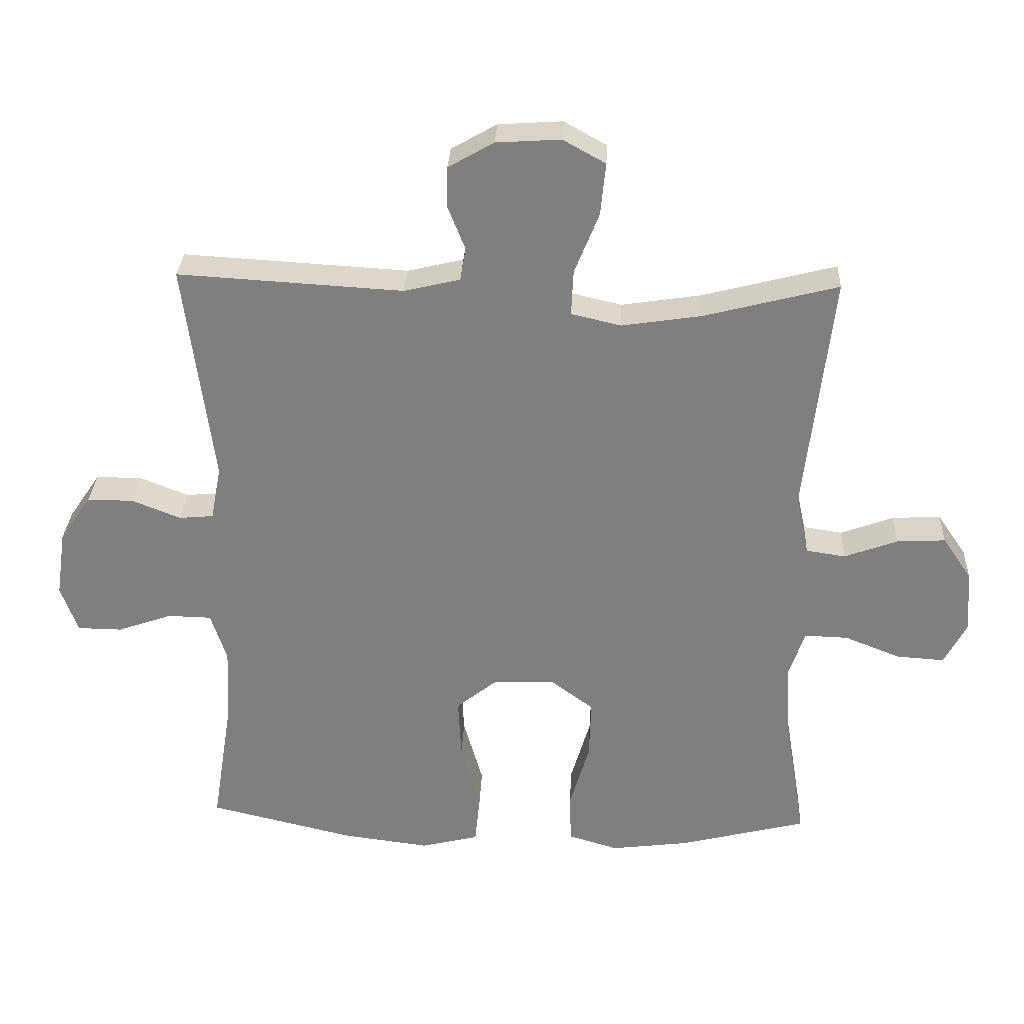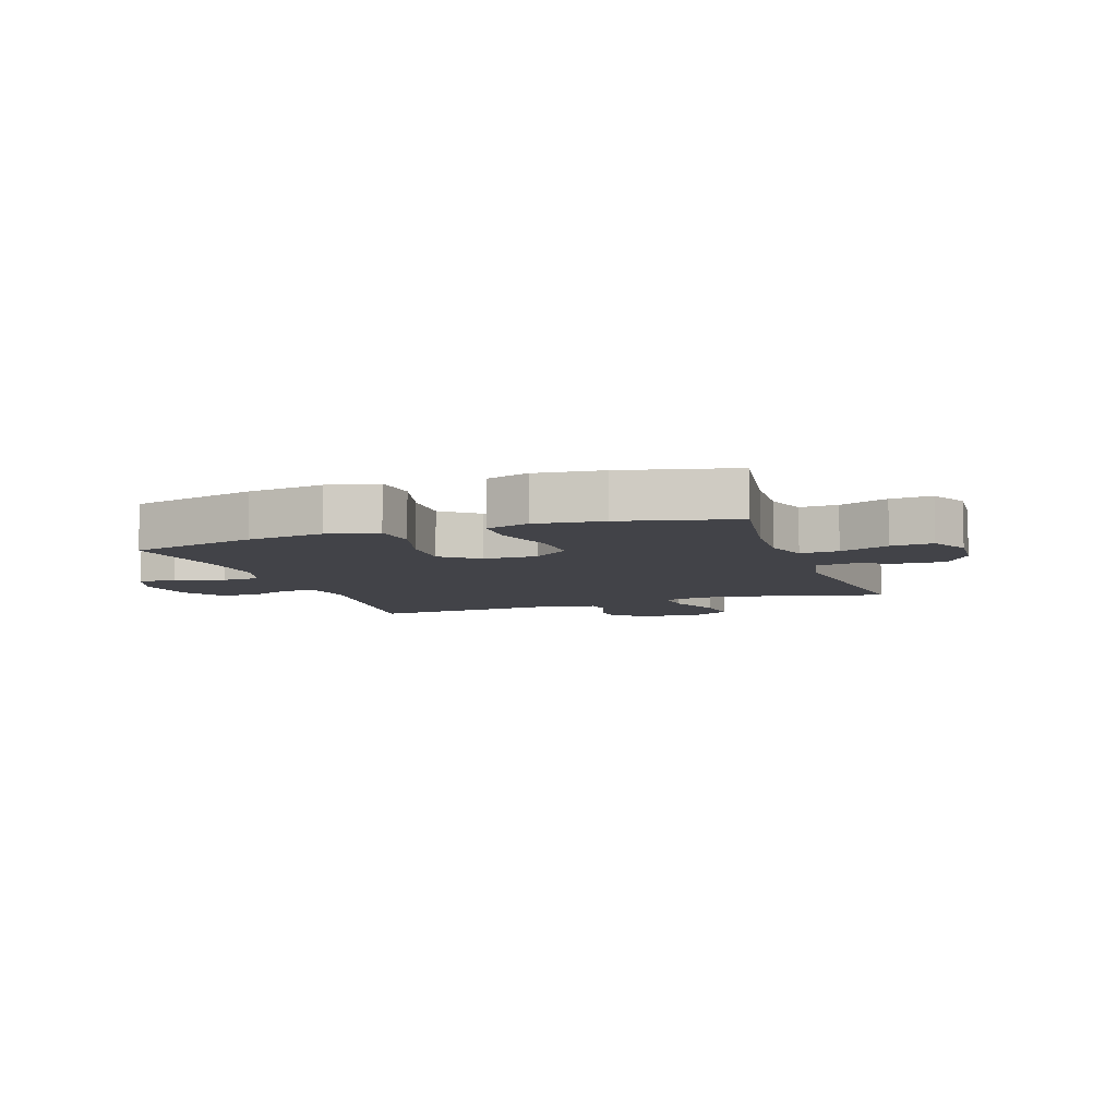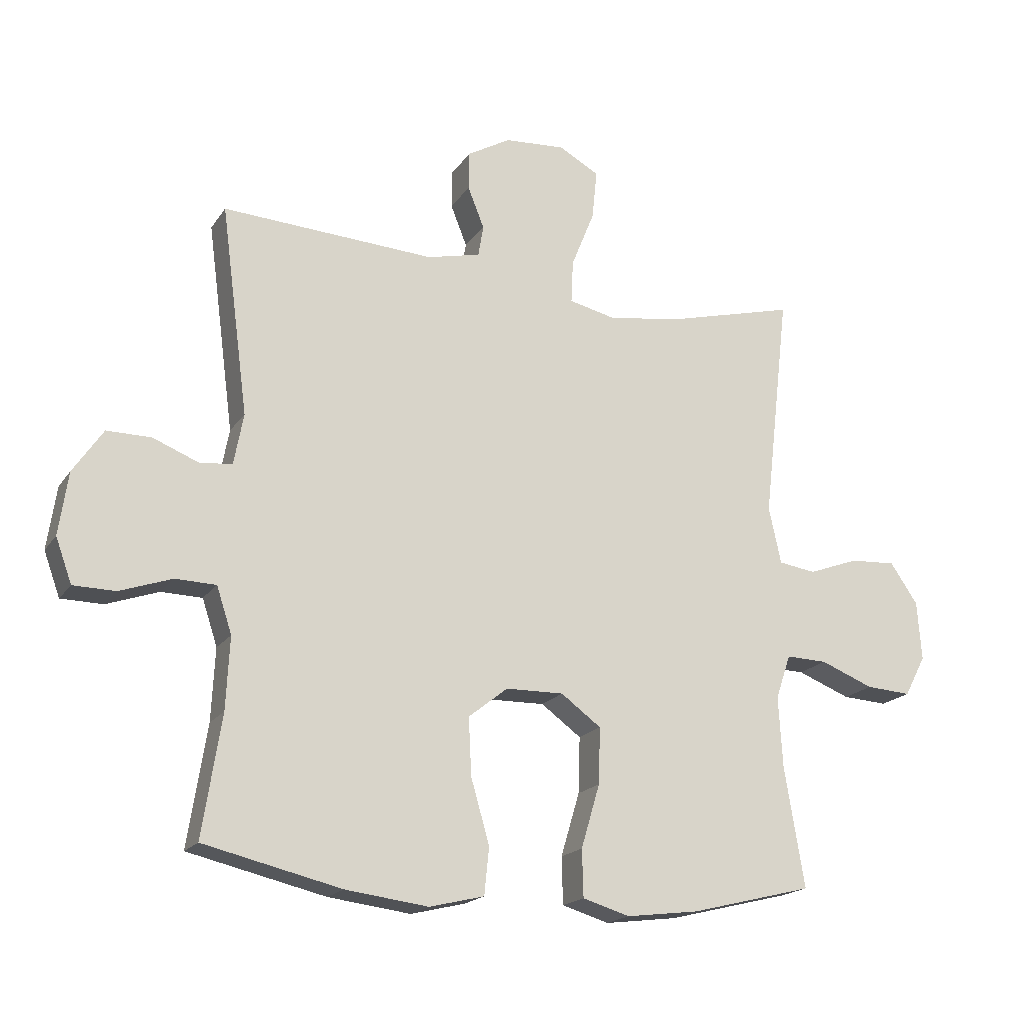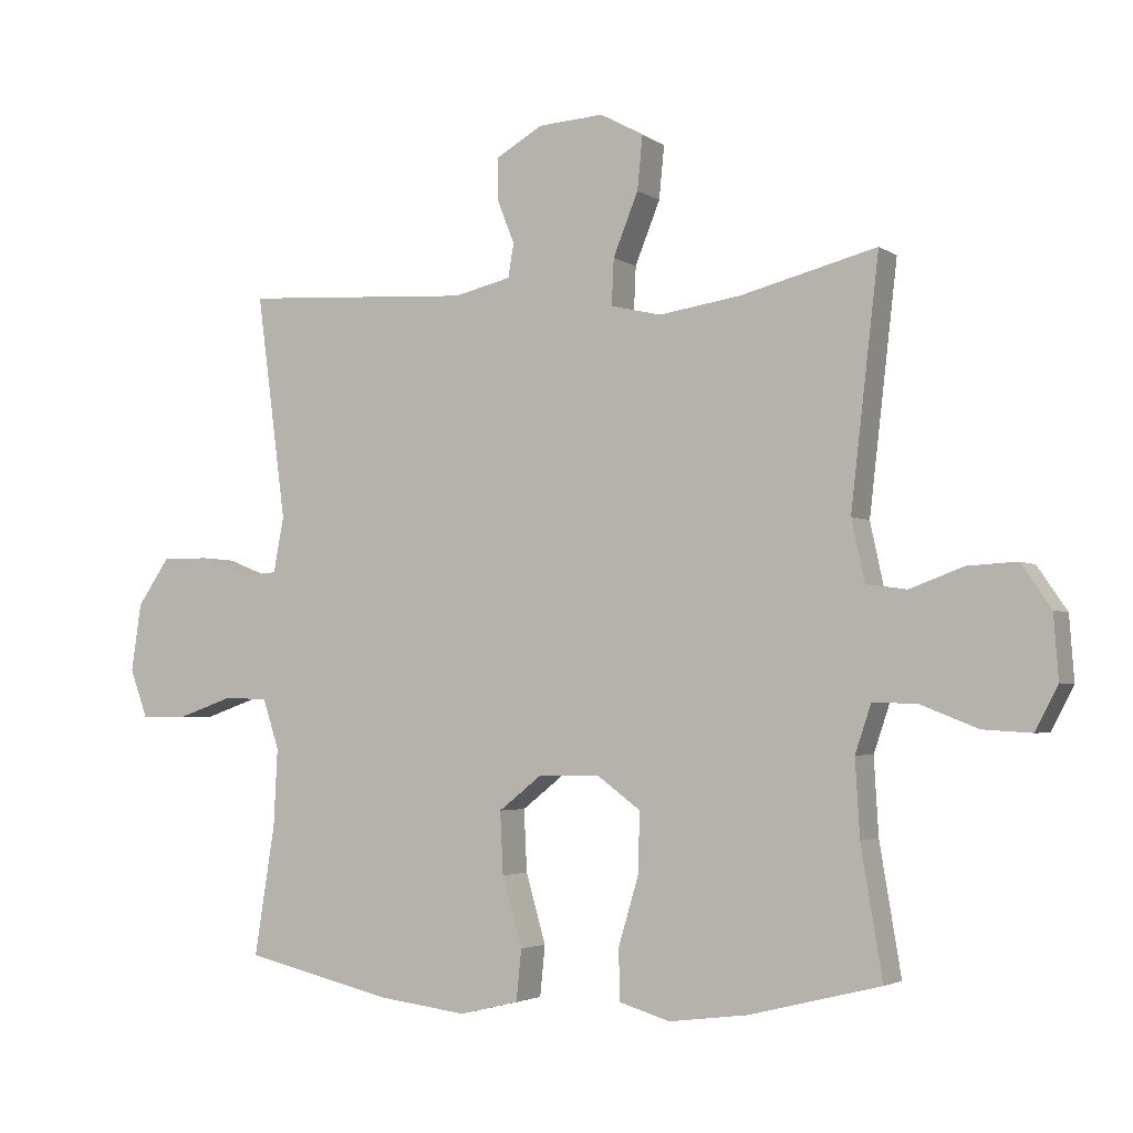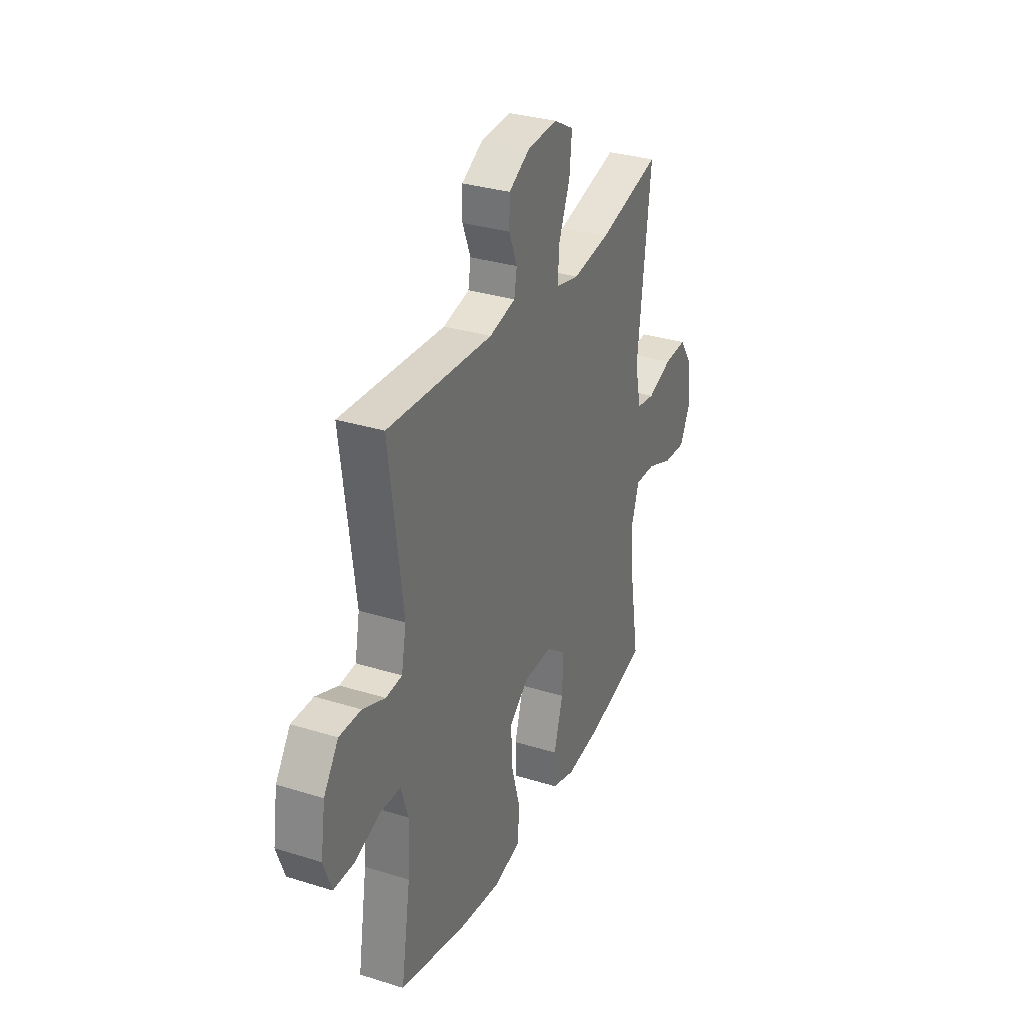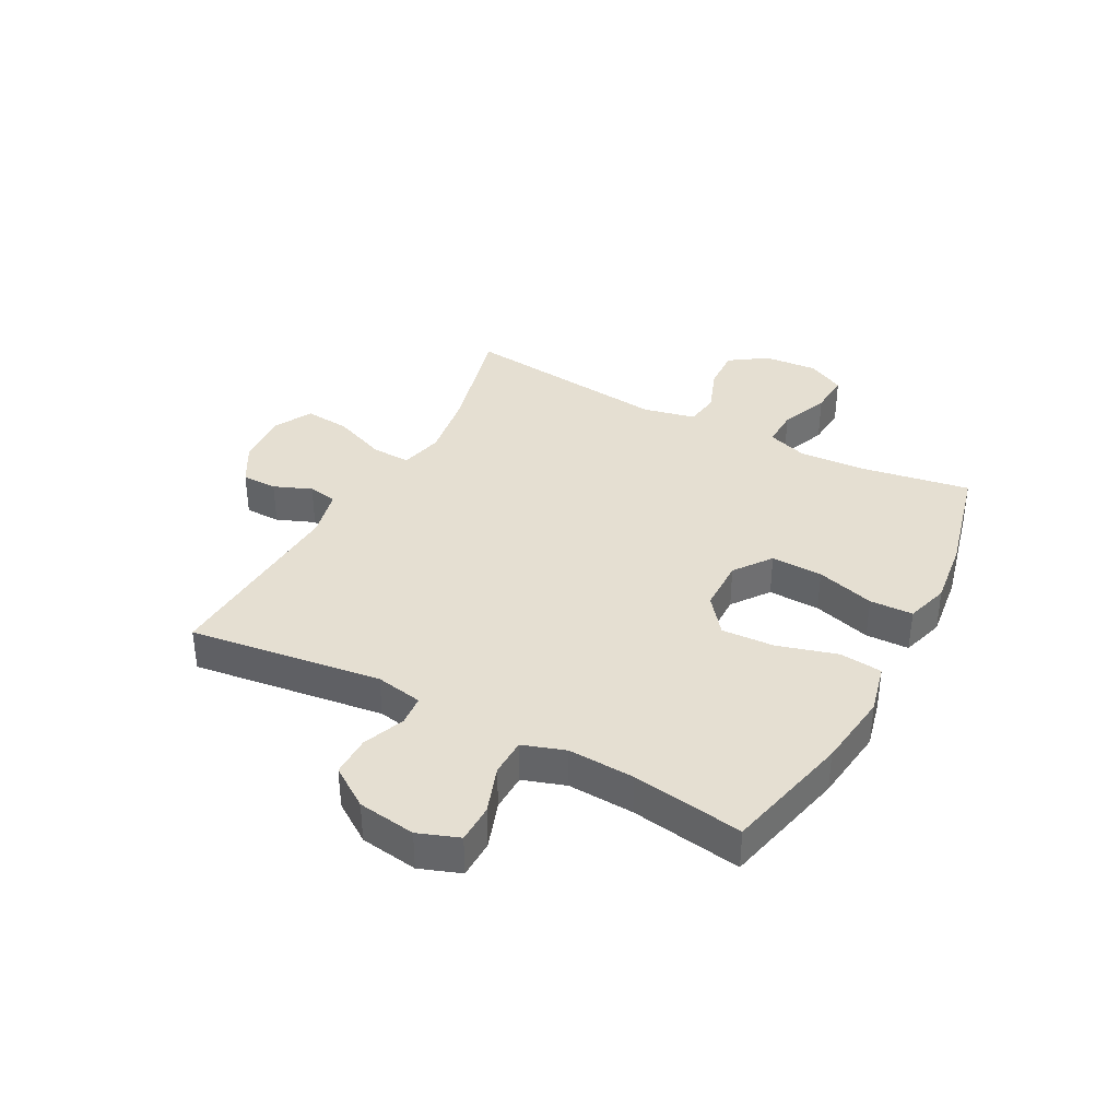
<metadata>
{"format":"obj","ext":"obj","renderer":"f3d","projection":"perspective","resolution":1024,"background":"white","views":[{"elev":29.8,"azim":-177.4,"up":"+Z"},{"elev":-7.6,"azim":-160.7,"up":"+Y"},{"elev":-18.4,"azim":156.5,"up":"+Z"},{"elev":-3.2,"azim":-153.5,"up":"+Z"},{"elev":31.6,"azim":113.8,"up":"+Z"},{"elev":37.3,"azim":118.0,"up":"+Y"}]}
</metadata>
<code>
o path1914_path1914.001
v -0.4607 0.0375 0.1207
v -0.4806 0.0375 0.02858
v -0.5409 0.0375 0.01957
v -0.6221 0.0375 0.04943
v -0.6968 0.0375 0.05352
v -0.7414 0.0375 -0.01194
v -0.7484 0.0375 -0.1075
v -0.7142 0.0375 -0.173
v -0.6411 0.0375 -0.1683
v -0.5551 0.0375 -0.1342
v -0.4884 0.0375 -0.132
v -0.4642 0.0375 -0.2041
v -0.4709 0.0375 -0.3189
v -0.5032 0.0375 -0.5128
v -0.3053 0.0375 -0.5616
v -0.1874 0.0375 -0.5764
v -0.1114 0.0375 -0.5535
v -0.1093 0.0375 -0.4772
v -0.1396 0.0375 -0.3747
v -0.1424 0.0375 -0.2837
v -0.07748 0.0375 -0.2357
v 0.01621 0.0375 -0.2371
v 0.07998 0.0375 -0.2877
v 0.07548 0.0375 -0.3809
v 0.04553 0.0375 -0.4848
v 0.0533 0.0375 -0.5612
v 0.1421 0.0375 -0.5826
v 0.276 0.0375 -0.5655
v 0.4987 0.0375 -0.5128
v 0.4679 0.0375 -0.317
v 0.462 0.0375 -0.2004
v 0.4867 0.0375 -0.1255
v 0.5531 0.0375 -0.1239
v 0.6371 0.0375 -0.153
v 0.7054 0.0375 -0.152
v 0.7316 0.0375 -0.08009
v 0.7167 0.0375 0.02185
v 0.6683 0.0375 0.09274
v 0.5968 0.0375 0.09219
v 0.5229 0.0375 0.0627
v 0.47 0.0375 0.06748
v 0.4544 0.0375 0.1503
v 0.4987 0.0375 0.4889
v 0.154 0.0375 0.4684
v 0.0679 0.0375 0.4887
v 0.05949 0.0375 0.5394
v 0.08593 0.0375 0.606
v 0.08502 0.0375 0.6684
v 0.01514 0.0375 0.7082
v -0.08305 0.0375 0.7146
v -0.1483 0.0375 0.6784
v -0.1404 0.0375 0.5984
v -0.1027 0.0375 0.5048
v -0.0996 0.0375 0.4355
v -0.1758 0.0375 0.4178
v -0.2974 0.0375 0.4362
v -0.5032 0.0375 0.4889
v -0.4607 -0.0375 0.1207
v -0.4806 -0.0375 0.02858
v -0.5409 -0.0375 0.01957
v -0.6221 -0.0375 0.04943
v -0.6968 -0.0375 0.05352
v -0.7414 -0.0375 -0.01194
v -0.7484 -0.0375 -0.1075
v -0.7142 -0.0375 -0.173
v -0.6411 -0.0375 -0.1683
v -0.5551 -0.0375 -0.1342
v -0.4884 -0.0375 -0.132
v -0.4642 -0.0375 -0.2041
v -0.4709 -0.0375 -0.3189
v -0.5032 -0.0375 -0.5128
v -0.3053 -0.0375 -0.5616
v -0.1874 -0.0375 -0.5764
v -0.1114 -0.0375 -0.5535
v -0.1093 -0.0375 -0.4772
v -0.1396 -0.0375 -0.3747
v -0.1424 -0.0375 -0.2837
v -0.07748 -0.0375 -0.2357
v 0.01621 -0.0375 -0.2371
v 0.07998 -0.0375 -0.2877
v 0.07548 -0.0375 -0.3809
v 0.04553 -0.0375 -0.4848
v 0.0533 -0.0375 -0.5612
v 0.1421 -0.0375 -0.5826
v 0.276 -0.0375 -0.5655
v 0.4987 -0.0375 -0.5128
v 0.4679 -0.0375 -0.317
v 0.462 -0.0375 -0.2004
v 0.4867 -0.0375 -0.1255
v 0.5531 -0.0375 -0.1239
v 0.6371 -0.0375 -0.153
v 0.7054 -0.0375 -0.152
v 0.7316 -0.0375 -0.08009
v 0.7167 -0.0375 0.02185
v 0.6683 -0.0375 0.09274
v 0.5968 -0.0375 0.09219
v 0.5229 -0.0375 0.0627
v 0.47 -0.0375 0.06748
v 0.4544 -0.0375 0.1503
v 0.4987 -0.0375 0.4889
v 0.154 -0.0375 0.4684
v 0.0679 -0.0375 0.4887
v 0.05949 -0.0375 0.5394
v 0.08593 -0.0375 0.606
v 0.08502 -0.0375 0.6684
v 0.01514 -0.0375 0.7082
v -0.08305 -0.0375 0.7146
v -0.1483 -0.0375 0.6784
v -0.1404 -0.0375 0.5984
v -0.1027 -0.0375 0.5048
v -0.0996 -0.0375 0.4355
v -0.1758 -0.0375 0.4178
v -0.2974 -0.0375 0.4362
v -0.5032 -0.0375 0.4889
v 0.0533 0.0375 -0.5612
v 0.0533 0.0375 -0.5612
v 0.1421 0.0375 -0.5826
v 0.276 0.0375 -0.5655
v -0.3053 0.0375 -0.5616
v -0.1874 0.0375 -0.5764
v -0.1114 0.0375 -0.5535
v -0.1114 0.0375 -0.5535
v 0.04553 0.0375 -0.4848
v -0.1093 0.0375 -0.4772
v -0.5032 0.0375 -0.5128
v -0.5032 0.0375 -0.5128
v 0.4987 0.0375 -0.5128
v 0.4987 0.0375 -0.5128
v 0.07548 0.0375 -0.3809
v -0.1396 0.0375 -0.3747
v -0.4709 0.0375 -0.3189
v 0.4679 0.0375 -0.317
v 0.07998 0.0375 -0.2877
v -0.1424 0.0375 -0.2837
v -0.4642 0.0375 -0.2041
v 0.462 0.0375 -0.2004
v 0.01621 0.0375 -0.2371
v -0.07748 0.0375 -0.2357
v -0.4884 0.0375 -0.132
v -0.4884 0.0375 -0.132
v 0.4867 0.0375 -0.1255
v 0.4867 0.0375 -0.1255
v -0.7484 0.0375 -0.1075
v -0.7142 0.0375 -0.173
v -0.7142 0.0375 -0.173
v -0.6411 0.0375 -0.1683
v -0.5551 0.0375 -0.1342
v 0.5531 0.0375 -0.1239
v 0.6371 0.0375 -0.153
v 0.7054 0.0375 -0.152
v 0.7054 0.0375 -0.152
v 0.7316 0.0375 -0.08009
v -0.7414 0.0375 -0.01194
v 0.7167 0.0375 0.02185
v -0.6968 0.0375 0.05352
v -0.6221 0.0375 0.04943
v -0.5409 0.0375 0.01957
v -0.4806 0.0375 0.02858
v -0.4806 0.0375 0.02858
v 0.6683 0.0375 0.09274
v -0.4607 0.0375 0.1207
v 0.5229 0.0375 0.0627
v 0.47 0.0375 0.06748
v 0.47 0.0375 0.06748
v 0.5968 0.0375 0.09219
v 0.4544 0.0375 0.1503
v -0.1758 0.0375 0.4178
v -0.2974 0.0375 0.4362
v -0.0996 0.0375 0.4355
v -0.0996 0.0375 0.4355
v -0.1027 0.0375 0.5048
v -0.5032 0.0375 0.4889
v -0.5032 0.0375 0.4889
v 0.4987 0.0375 0.4889
v 0.4987 0.0375 0.4889
v 0.154 0.0375 0.4684
v 0.0679 0.0375 0.4887
v 0.0679 0.0375 0.4887
v 0.05949 0.0375 0.5394
v -0.1404 0.0375 0.5984
v 0.08593 0.0375 0.606
v -0.1483 0.0375 0.6784
v -0.1483 0.0375 0.6784
v 0.08502 0.0375 0.6684
v 0.01514 0.0375 0.7082
v -0.08305 0.0375 0.7146
v 0.0533 -0.0375 -0.5612
v 0.0533 -0.0375 -0.5612
v 0.1421 -0.0375 -0.5826
v 0.276 -0.0375 -0.5655
v -0.3053 -0.0375 -0.5616
v -0.1874 -0.0375 -0.5764
v -0.1114 -0.0375 -0.5535
v -0.1114 -0.0375 -0.5535
v 0.04553 -0.0375 -0.4848
v -0.1093 -0.0375 -0.4772
v -0.5032 -0.0375 -0.5128
v -0.5032 -0.0375 -0.5128
v 0.4987 -0.0375 -0.5128
v 0.4987 -0.0375 -0.5128
v 0.07548 -0.0375 -0.3809
v -0.1396 -0.0375 -0.3747
v -0.4709 -0.0375 -0.3189
v 0.4679 -0.0375 -0.317
v 0.07998 -0.0375 -0.2877
v -0.1424 -0.0375 -0.2837
v -0.4642 -0.0375 -0.2041
v 0.462 -0.0375 -0.2004
v 0.01621 -0.0375 -0.2371
v -0.07748 -0.0375 -0.2357
v -0.4884 -0.0375 -0.132
v -0.4884 -0.0375 -0.132
v 0.4867 -0.0375 -0.1255
v 0.4867 -0.0375 -0.1255
v -0.7484 -0.0375 -0.1075
v -0.7142 -0.0375 -0.173
v -0.7142 -0.0375 -0.173
v -0.6411 -0.0375 -0.1683
v -0.5551 -0.0375 -0.1342
v 0.5531 -0.0375 -0.1239
v 0.6371 -0.0375 -0.153
v 0.7054 -0.0375 -0.152
v 0.7054 -0.0375 -0.152
v 0.7316 -0.0375 -0.08009
v -0.7414 -0.0375 -0.01194
v 0.7167 -0.0375 0.02185
v -0.6968 -0.0375 0.05352
v -0.6221 -0.0375 0.04943
v -0.5409 -0.0375 0.01957
v -0.4806 -0.0375 0.02858
v -0.4806 -0.0375 0.02858
v 0.6683 -0.0375 0.09274
v -0.4607 -0.0375 0.1207
v 0.5229 -0.0375 0.0627
v 0.47 -0.0375 0.06748
v 0.47 -0.0375 0.06748
v 0.5968 -0.0375 0.09219
v 0.4544 -0.0375 0.1503
v -0.1758 -0.0375 0.4178
v -0.2974 -0.0375 0.4362
v -0.0996 -0.0375 0.4355
v -0.0996 -0.0375 0.4355
v -0.1027 -0.0375 0.5048
v -0.5032 -0.0375 0.4889
v -0.5032 -0.0375 0.4889
v 0.4987 -0.0375 0.4889
v 0.4987 -0.0375 0.4889
v 0.154 -0.0375 0.4684
v 0.0679 -0.0375 0.4887
v 0.0679 -0.0375 0.4887
v 0.05949 -0.0375 0.5394
v -0.1404 -0.0375 0.5984
v 0.08593 -0.0375 0.606
v -0.1483 -0.0375 0.6784
v -0.1483 -0.0375 0.6784
v 0.08502 -0.0375 0.6684
v 0.01514 -0.0375 0.7082
v -0.08305 -0.0375 0.7146
f 207 206 211
f 210 230 211
f 189 190 201
f 208 205 204
f 243 249 251
f 210 233 230
f 187 189 195
f 226 220 224
f 252 258 254
f 206 203 202
f 191 203 197
f 202 191 196
f 237 220 226
f 196 192 193
f 233 240 244
f 210 211 206
f 233 239 240
f 211 229 219
f 210 239 233
f 208 213 205
f 251 257 252
f 220 234 213
f 201 204 205
f 210 241 239
f 248 238 246
f 235 213 234
f 251 253 257
f 252 257 258
f 190 204 201
f 234 220 237
f 219 228 218
f 228 225 218
f 222 224 221
f 229 228 219
f 211 230 229
f 205 235 209
f 248 249 241
f 241 249 243
f 209 238 248
f 213 235 205
f 218 215 216
f 191 192 196
f 218 225 215
f 225 228 227
f 209 248 241
f 195 189 201
f 209 235 238
f 191 202 203
f 203 206 207
f 199 204 190
f 237 226 232
f 221 224 220
f 243 251 252
f 257 253 256
f 209 241 210
f 116 27 84 188
f 27 28 85 84
f 15 16 73 72
f 16 122 194 73
f 25 26 83 82
f 17 18 75 74
f 126 15 72 198
f 28 128 200 85
f 24 25 82 81
f 18 19 76 75
f 13 14 71 70
f 29 30 87 86
f 23 24 81 80
f 19 20 77 76
f 12 13 70 69
f 30 31 88 87
f 22 23 80 79
f 20 21 78 77
f 21 22 79 78
f 140 12 69 212
f 31 142 214 88
f 7 145 217 64
f 8 9 66 65
f 9 10 67 66
f 33 34 91 90
f 34 151 223 91
f 35 36 93 92
f 10 11 68 67
f 32 33 90 89
f 6 7 64 63
f 36 37 94 93
f 5 6 63 62
f 4 5 62 61
f 3 4 61 60
f 159 3 60 231
f 37 38 95 94
f 1 2 59 58
f 40 164 236 97
f 39 40 97 96
f 38 39 96 95
f 41 42 99 98
f 55 56 113 112
f 170 55 112 242
f 53 54 111 110
f 173 1 58 245
f 56 57 114 113
f 175 44 101 247
f 42 43 100 99
f 44 178 250 101
f 45 46 103 102
f 52 53 110 109
f 46 47 104 103
f 183 52 109 255
f 47 48 105 104
f 48 49 106 105
f 50 51 108 107
f 49 50 107 106
f 135 139 134
f 138 139 158
f 117 129 118
f 136 132 133
f 171 179 177
f 138 158 161
f 115 123 117
f 154 152 148
f 180 182 186
f 134 130 131
f 119 125 131
f 130 124 119
f 165 154 148
f 124 121 120
f 161 172 168
f 138 134 139
f 161 168 167
f 139 147 157
f 138 161 167
f 136 133 141
f 179 180 185
f 148 141 162
f 129 133 132
f 138 167 169
f 176 174 166
f 163 162 141
f 179 185 181
f 180 186 185
f 118 129 132
f 162 165 148
f 147 146 156
f 156 146 153
f 150 149 152
f 157 147 156
f 139 157 158
f 133 137 163
f 176 169 177
f 169 171 177
f 137 176 166
f 141 133 163
f 146 144 143
f 119 124 120
f 146 143 153
f 153 155 156
f 137 169 176
f 123 129 117
f 137 166 163
f 119 131 130
f 131 135 134
f 127 118 132
f 165 160 154
f 149 148 152
f 171 180 179
f 185 184 181
f 137 138 169

</code>
